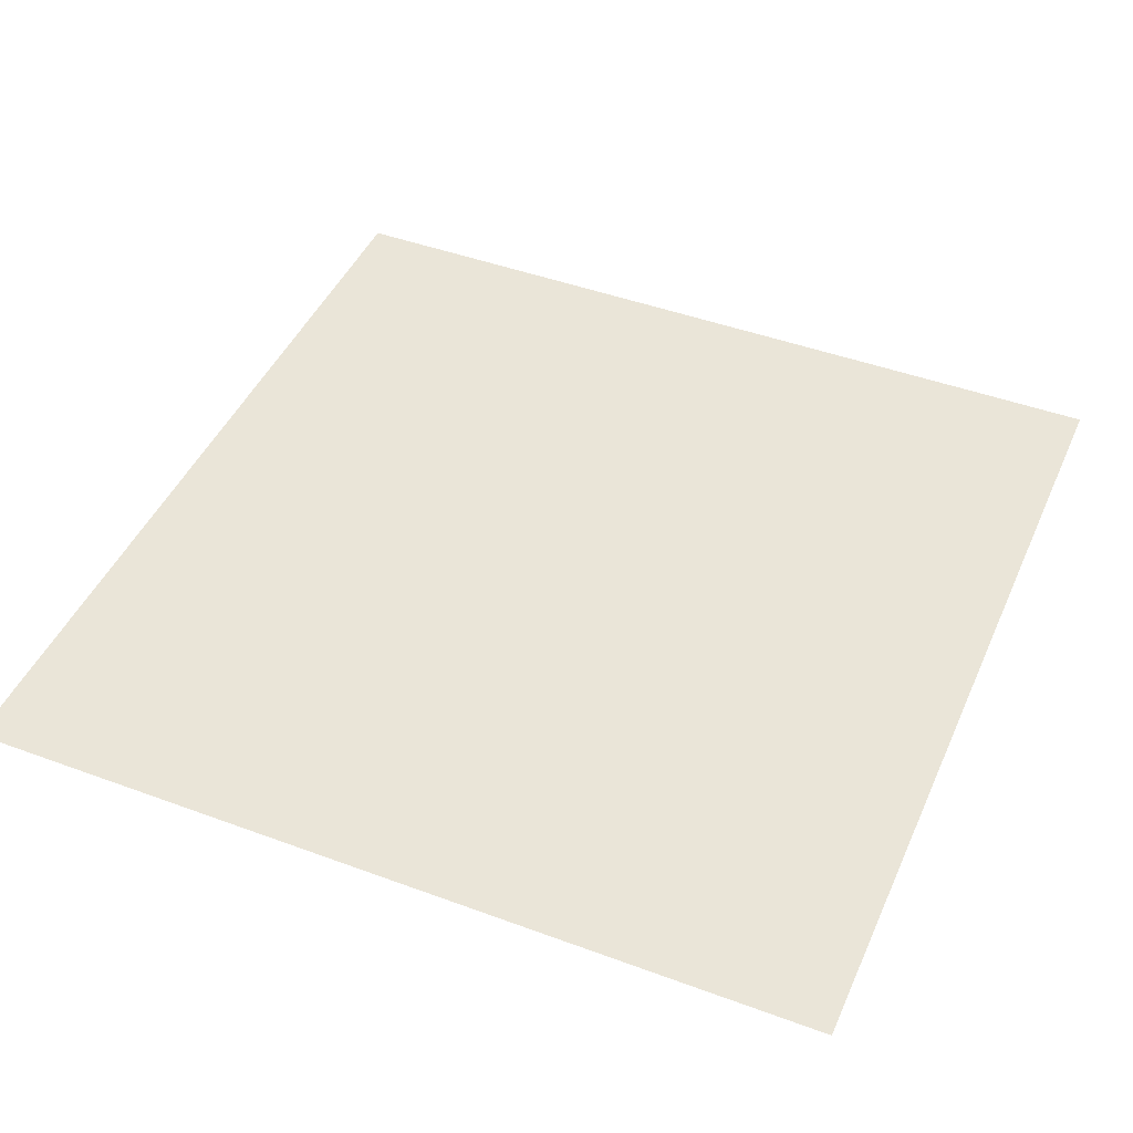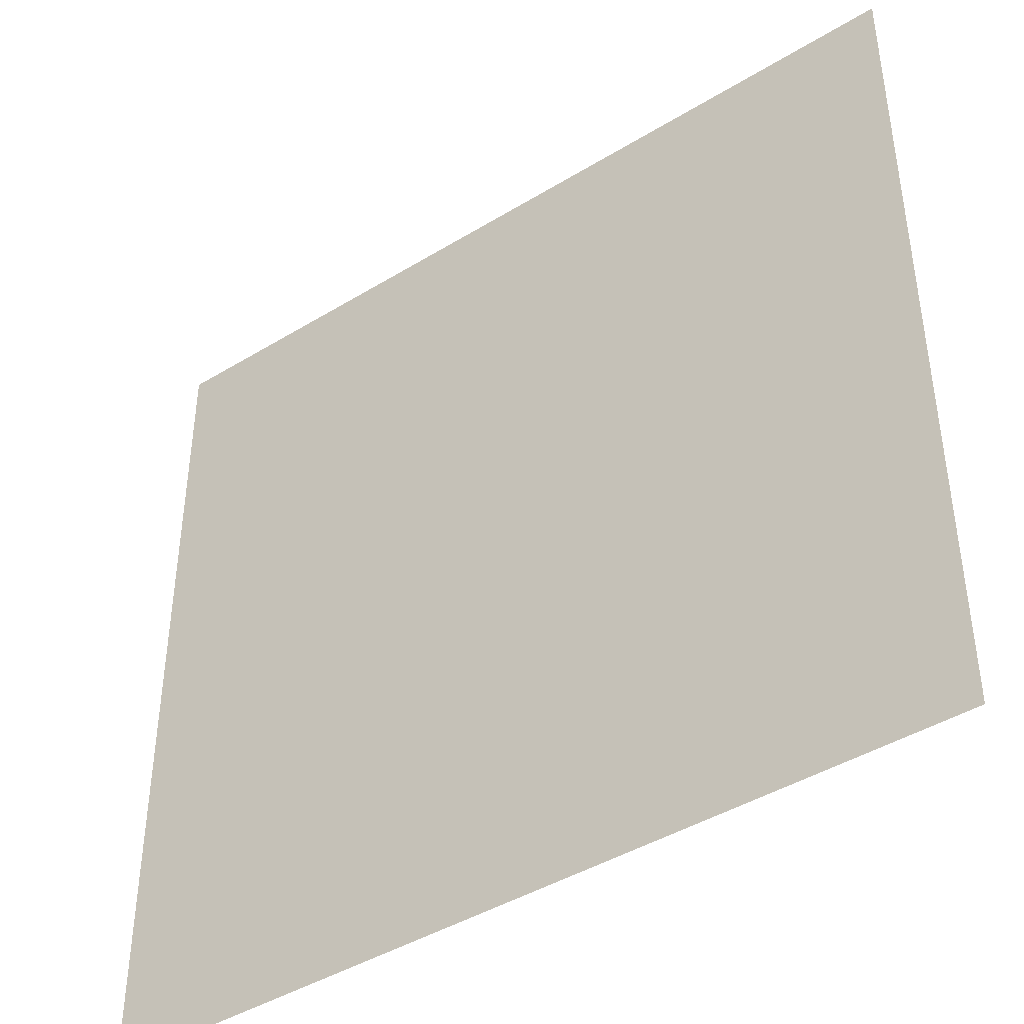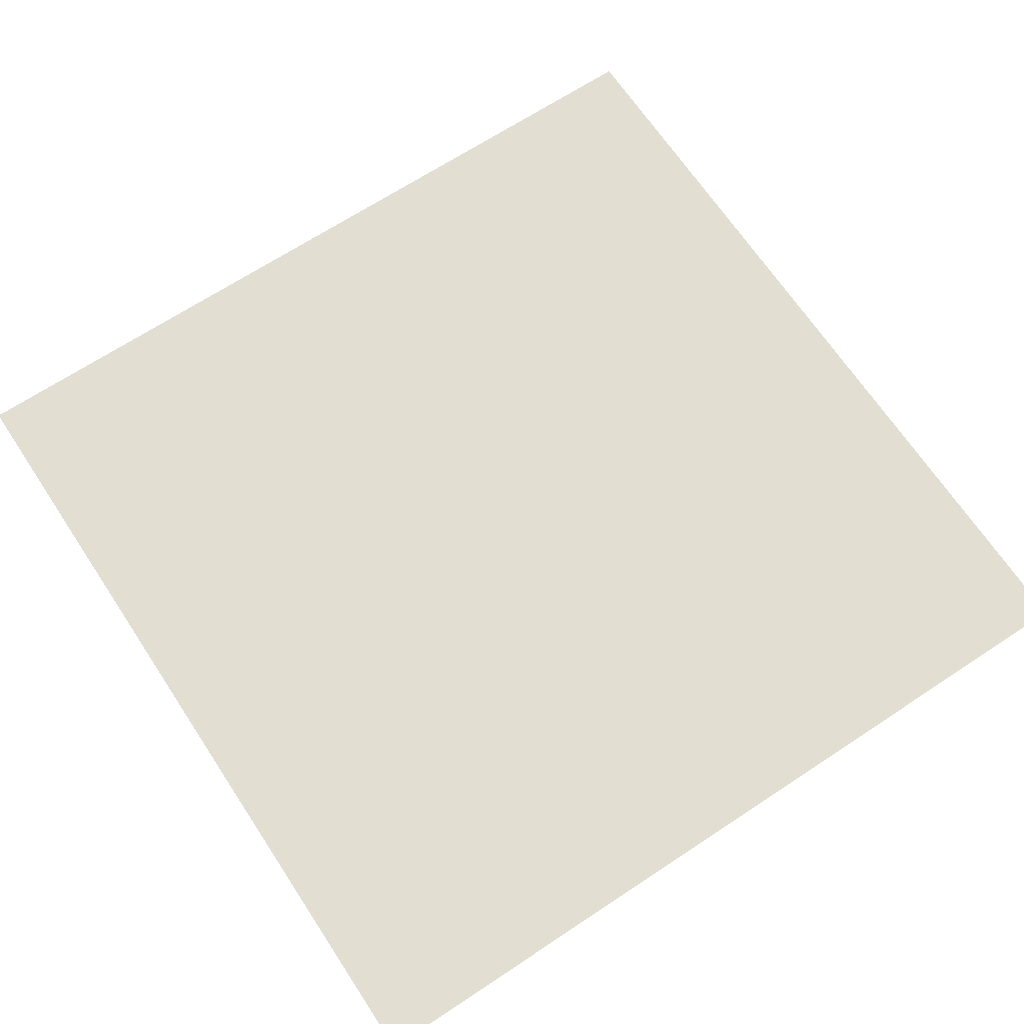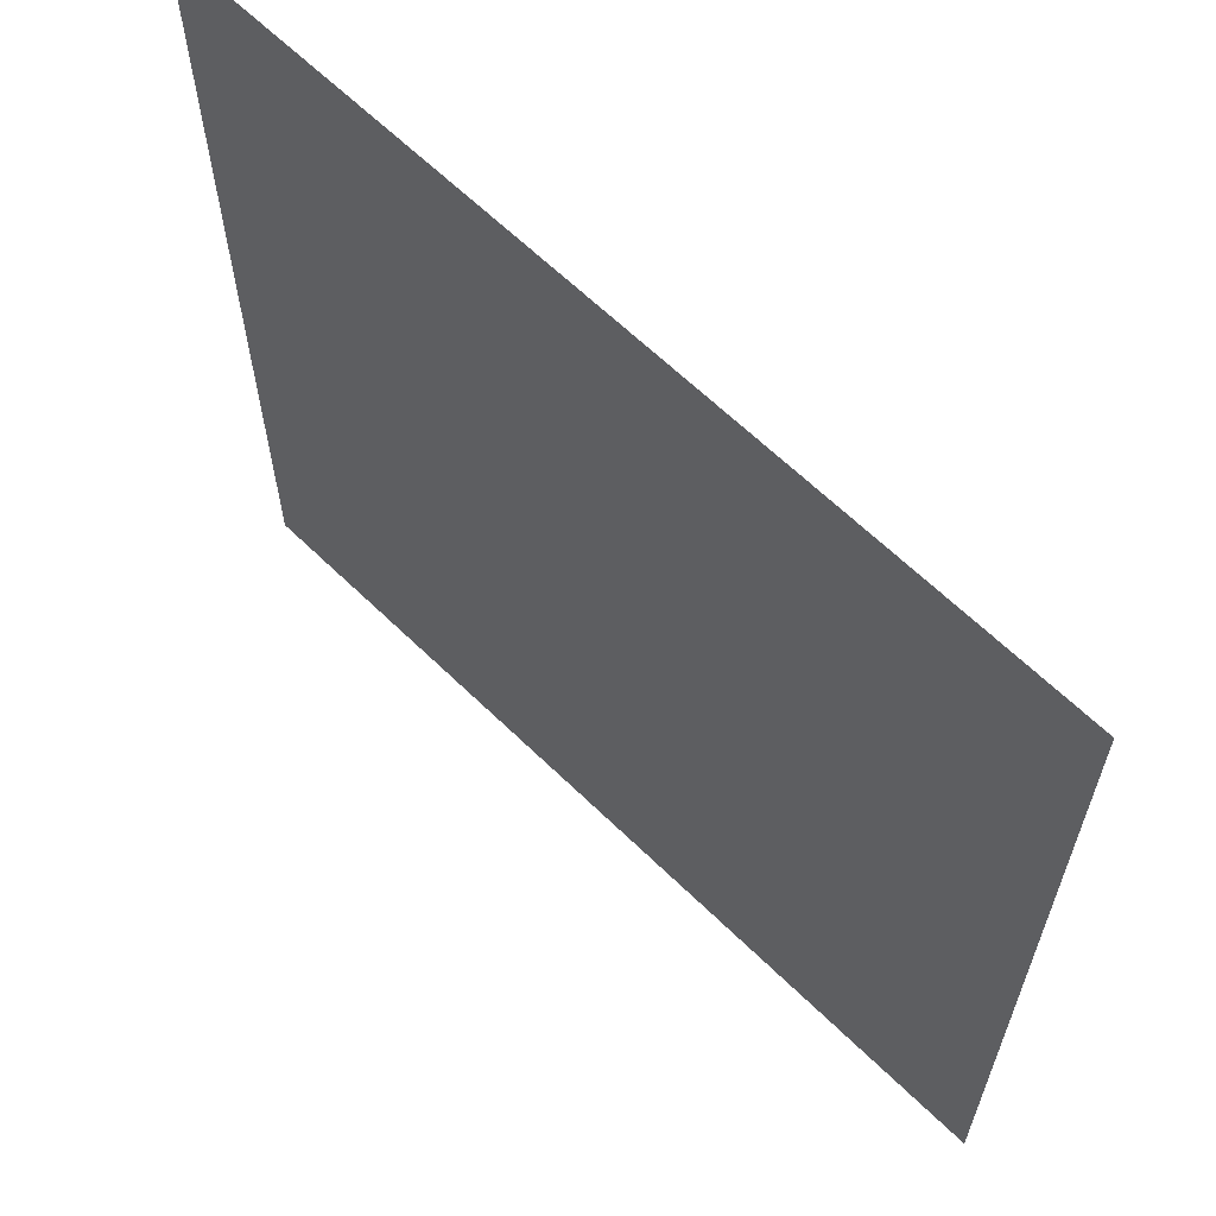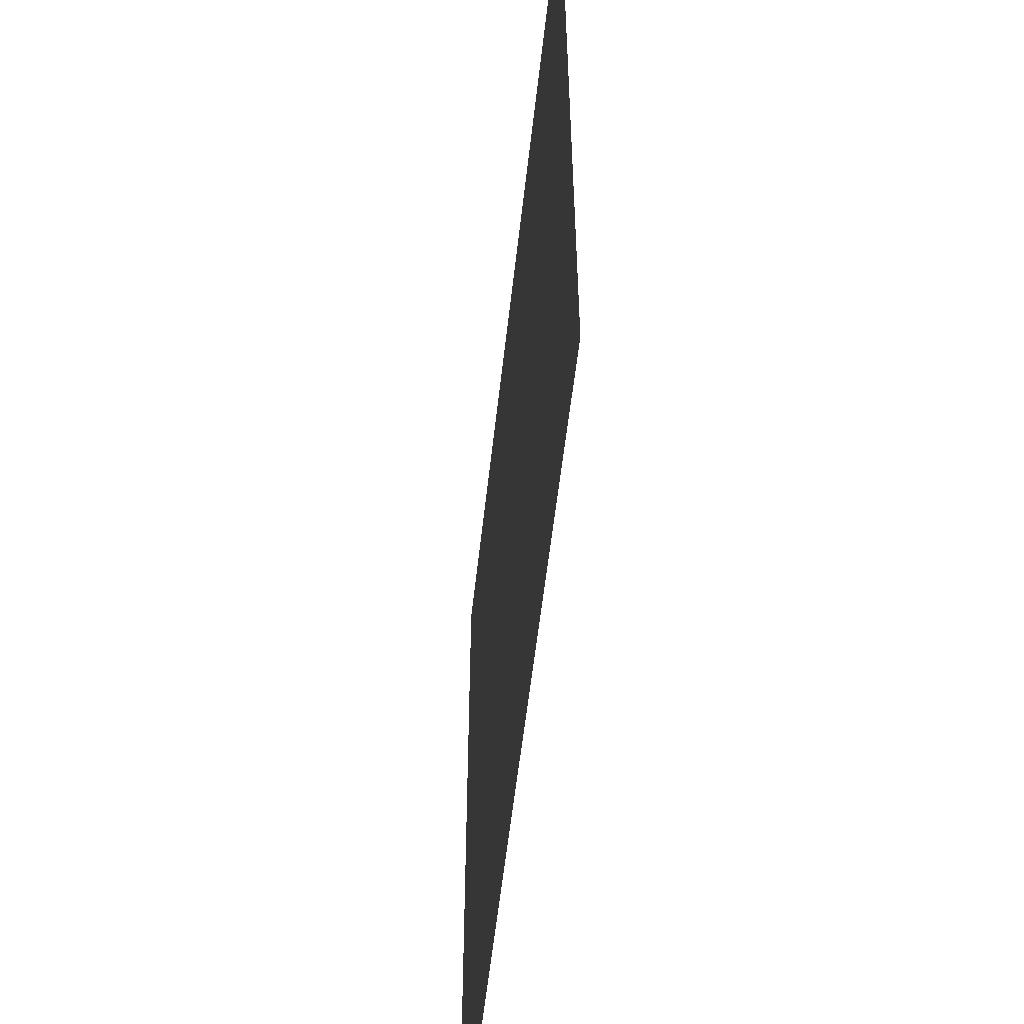
<metadata>
{"format":"obj","ext":"obj","renderer":"f3d","projection":"perspective","resolution":1024,"background":"white","views":[{"elev":45.3,"azim":113.1,"up":"+Z"},{"elev":-43.1,"azim":-144.0,"up":"+Y"},{"elev":67.5,"azim":-123.5,"up":"+Z"},{"elev":63.6,"azim":44.5,"up":"+Y"},{"elev":-56.7,"azim":-96.3,"up":"+Y"}]}
</metadata>
<code>
o WallNorth
v 1 0 -1
v -1 0 -1
v 1 2 -1
v -1 2 -1
f 1 3 4 2

</code>
